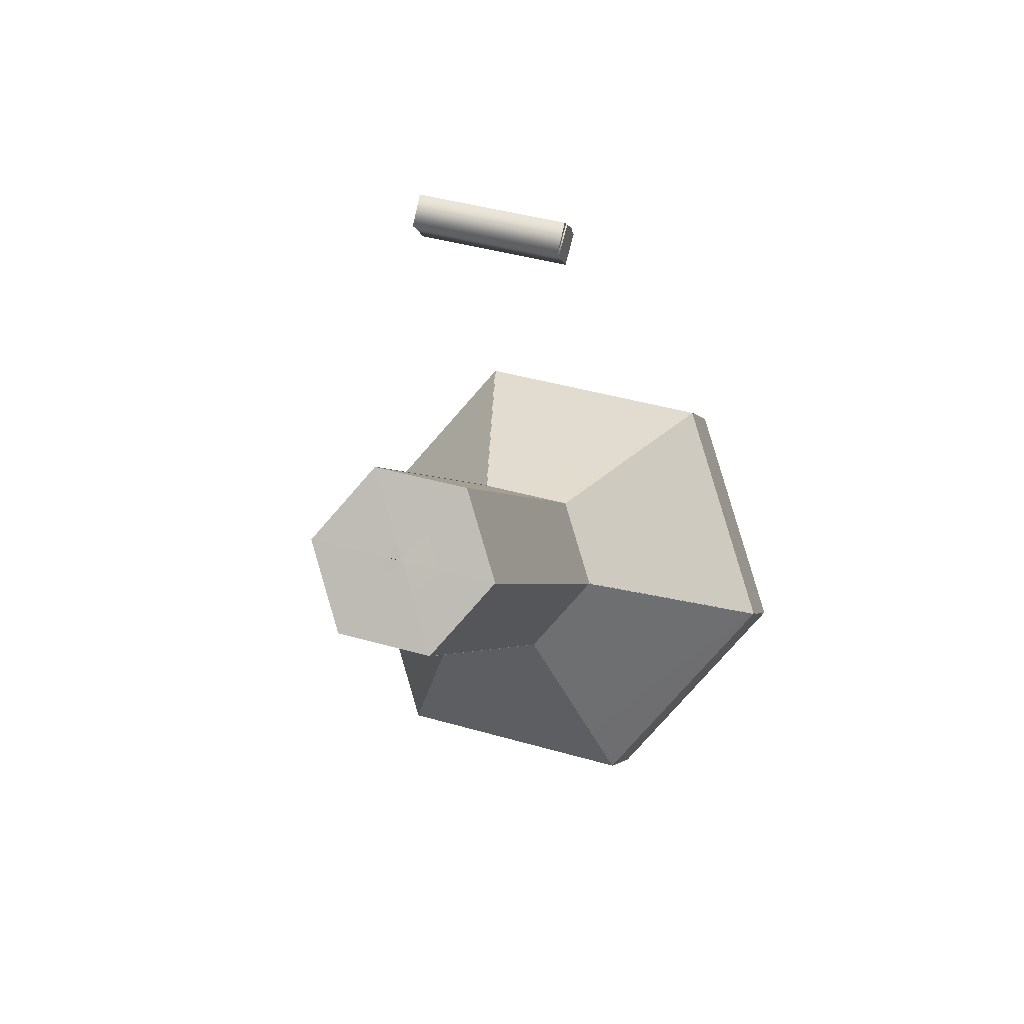
<metadata>
{"format":"obj","ext":"obj","renderer":"f3d","projection":"perspective","resolution":1024,"background":"white","views":[{"elev":40.8,"azim":-160.4,"up":"+Y"}]}
</metadata>
<code>
g LampSide41deg
v 0.00042 0.9848 -0.09155
v 0.00046 0.9848 -0.09156
v 0.00363 0.9806 -0.09515
v 0.00688 0.9848 -0.09151
v 0.00683 0.9764 -0.09875
v 0.0133 0.9847 -0.09146
v 0.00683 0.9583 -0.07803
v 0.0133 0.9667 -0.07074
v 0.00683 0.9403 -0.05731
v 0.0133 0.9487 -0.05002
v 0.01221 0.9241 -0.05279
v 0.02405 0.9395 -0.03939
v 0.01759 0.9078 -0.04827
v 0.03481 0.9302 -0.02876
v 0.01758 0.9037 -0.04347
v 0.03478 0.9261 -0.02398
v 0.01756 0.8995 -0.03868
v 0.03475 0.9219 -0.01921
v 0.01739 0.8997 -0.03847
v 0.0344 0.9219 -0.01919
v 0.01722 0.9 -0.03826
v 0.03406 0.9219 -0.01918
v 0.01722 0.904 -0.04295
v 0.03408 0.926 -0.02386
v 0.01723 0.9081 -0.04763
v 0.03409 0.93 -0.02853
v 0.01185 0.9243 -0.05216
v 0.02334 0.9393 -0.03918
v 0.00648 0.9406 -0.05669
v 0.01258 0.9485 -0.04982
v 0.00648 0.9585 -0.07723
v 0.01258 0.9664 -0.07035
v 0.00648 0.9763 -0.09776
v 0.01258 0.9842 -0.09088
v 0.00343 0.9803 -0.09432
v 0.00649 0.9842 -0.0909
v 0.00039 0.9843 -0.09088
v 0.0004 0.9843 -0.09093
v 0.0004 0.9846 -0.09119
v 0.00043 0.9845 -0.09122
v 0.00042 0.9848 -0.09151
v 0.00046 0.9848 -0.09151
f 1 2 4
f 1 4 3
f 3 4 6
f 3 6 5
f 5 6 8
f 5 8 7
f 7 8 10
f 7 10 9
f 9 10 12
f 9 12 11
f 11 12 14
f 11 14 13
f 13 14 16
f 13 16 15
f 15 16 18
f 15 18 17
f 17 18 20
f 17 20 19
f 19 20 22
f 19 22 21
f 21 22 24
f 21 24 23
f 23 24 26
f 23 26 25
f 25 26 28
f 25 28 27
f 27 28 30
f 27 30 29
f 29 30 32
f 29 32 31
f 31 32 34
f 31 34 33
f 33 34 36
f 33 36 35
f 35 36 38
f 35 38 37
f 37 38 40
f 37 40 39
f 39 40 42
f 39 42 41
g LampSide
v 0.00047 0.9849 -0.09151
v 0.00048 0.9848 -0.09154
v -0.00274 0.9806 -0.09511
v 0.00369 0.9806 -0.09514
v -0.00595 0.9764 -0.09871
v 0.00689 0.9764 -0.09874
v -0.00595 0.9584 -0.07799
v 0.00689 0.9584 -0.07802
v -0.00595 0.9404 -0.05727
v 0.00689 0.9404 -0.05729
v -0.01133 0.9241 -0.05275
v 0.01227 0.9241 -0.05277
v -0.01671 0.9078 -0.04823
v 0.01765 0.9078 -0.04826
v -0.01669 0.9037 -0.04343
v 0.01764 0.9037 -0.04346
v -0.01668 0.8996 -0.03864
v 0.01762 0.8995 -0.03867
v -0.01651 0.8998 -0.03843
v 0.01745 0.8998 -0.03846
v -0.01633 0.9 -0.03822
v 0.01728 0.9 -0.03825
v -0.01634 0.9041 -0.0429
v 0.01728 0.904 -0.04293
v -0.01635 0.9081 -0.04759
v 0.01729 0.9081 -0.04762
v -0.01097 0.9244 -0.05212
v 0.01191 0.9244 -0.05215
v -0.00559 0.9407 -0.05665
v 0.00654 0.9406 -0.05668
v -0.00559 0.9585 -0.07718
v 0.00654 0.9585 -0.07721
v -0.0056 0.9764 -0.09772
v 0.00654 0.9763 -0.09774
v -0.00255 0.9804 -0.09428
v 0.00349 0.9803 -0.09431
v 0.0005 0.9844 -0.09084
v 0.00045 0.9843 -0.09087
v 0.00048 0.9846 -0.09115
v 0.00046 0.9846 -0.09118
v 0.00047 0.9848 -0.09146
v 0.00048 0.9848 -0.09149
f 43 44 46
f 43 46 45
f 45 46 48
f 45 48 47
f 47 48 50
f 47 50 49
f 49 50 52
f 49 52 51
f 51 52 54
f 51 54 53
f 53 54 56
f 53 56 55
f 55 56 58
f 55 58 57
f 57 58 60
f 57 60 59
f 59 60 62
f 59 62 61
f 61 62 64
f 61 64 63
f 63 64 66
f 63 66 65
f 65 66 68
f 65 68 67
f 67 68 70
f 67 70 69
f 69 70 72
f 69 72 71
f 71 72 74
f 71 74 73
f 73 74 76
f 73 76 75
f 75 76 78
f 75 78 77
f 77 78 80
f 77 80 79
f 79 80 82
f 79 82 81
f 81 82 84
f 81 84 83
g LampSide_1
v 0.00059 0.9849 -0.09152
v 0.00056 0.9848 -0.09154
v -0.00582 0.9848 -0.09147
v -0.00265 0.9806 -0.09514
v -0.01224 0.9848 -0.09143
v -0.00586 0.9764 -0.09874
v -0.01224 0.9668 -0.0707
v -0.00586 0.9584 -0.07802
v -0.01224 0.9488 -0.04998
v -0.00586 0.9403 -0.0573
v -0.023 0.9395 -0.03935
v -0.01123 0.9241 -0.05278
v -0.03375 0.9303 -0.02872
v -0.01661 0.9078 -0.04826
v -0.03372 0.9261 -0.02394
v -0.0166 0.9037 -0.04346
v -0.03369 0.922 -0.01917
v -0.01658 0.8995 -0.03867
v -0.03335 0.922 -0.01915
v -0.01641 0.8998 -0.03846
v -0.033 0.9219 -0.01914
v -0.01624 0.9 -0.03825
v -0.03302 0.926 -0.02382
v -0.01625 0.904 -0.04294
v -0.03304 0.9301 -0.02849
v -0.01626 0.9081 -0.04763
v -0.02228 0.9393 -0.03914
v -0.01088 0.9244 -0.05216
v -0.01152 0.9486 -0.04978
v -0.0055 0.9406 -0.05669
v -0.01153 0.9664 -0.07031
v -0.0055 0.9585 -0.07722
v -0.01153 0.9843 -0.09084
v -0.0055 0.9763 -0.09775
v -0.00544 0.9843 -0.09086
v -0.00245 0.9803 -0.09431
v 0.00065 0.9843 -0.09089
v 0.00059 0.9843 -0.09088
v 0.00062 0.9846 -0.09118
v 0.00058 0.9846 -0.09119
v 0.00059 0.9848 -0.09148
v 0.00056 0.9848 -0.0915
f 85 86 88
f 85 88 87
f 87 88 90
f 87 90 89
f 89 90 92
f 89 92 91
f 91 92 94
f 91 94 93
f 93 94 96
f 93 96 95
f 95 96 98
f 95 98 97
f 97 98 100
f 97 100 99
f 99 100 102
f 99 102 101
f 101 102 104
f 101 104 103
f 103 104 106
f 103 106 105
f 105 106 108
f 105 108 107
f 107 108 110
f 107 110 109
f 109 110 112
f 109 112 111
f 111 112 114
f 111 114 113
f 113 114 116
f 113 116 115
f 115 116 118
f 115 118 117
f 117 118 120
f 117 120 119
f 119 120 122
f 119 122 121
f 121 122 124
f 121 124 123
f 123 124 126
f 123 126 125
g LampSide_2
v 0.00044 0.9848 -0.09161
v 0.00047 0.9848 -0.09158
v 0.00685 0.9847 -0.09156
v 0.00368 0.9889 -0.08789
v 0.01327 0.9847 -0.09151
v 0.00689 0.9931 -0.0842
v 0.01327 0.9667 -0.07079
v 0.00689 0.9751 -0.06348
v 0.01327 0.9487 -0.05007
v 0.00689 0.9571 -0.04276
v 0.02403 0.9394 -0.03944
v 0.01227 0.9549 -0.02601
v 0.03478 0.9302 -0.02881
v 0.01764 0.9526 -0.00927
v 0.03475 0.926 -0.02403
v 0.01763 0.9485 -0.00451
v 0.03472 0.9219 -0.01925
v 0.01761 0.9443 0.00025
v 0.03438 0.9219 -0.01924
v 0.01744 0.9441 7e-05
v 0.03403 0.9218 -0.01922
v 0.01727 0.9438 -0.00011
v 0.03405 0.9259 -0.0239
v 0.01728 0.9479 -0.00478
v 0.03407 0.93 -0.02858
v 0.01729 0.952 -0.00945
v 0.02331 0.9392 -0.03922
v 0.01191 0.9542 -0.0262
v 0.01255 0.9485 -0.04987
v 0.00653 0.9564 -0.04296
v 0.01256 0.9663 -0.07039
v 0.00653 0.9743 -0.06349
v 0.01256 0.9842 -0.09092
v 0.00653 0.9921 -0.08402
v 0.00647 0.9842 -0.09095
v 0.00349 0.9882 -0.0875
v 0.00038 0.9842 -0.09097
v 0.00044 0.9842 -0.09099
v 0.00041 0.9845 -0.09127
v 0.00046 0.9845 -0.09126
v 0.00044 0.9847 -0.09156
v 0.00047 0.9848 -0.09154
f 127 128 130
f 127 130 129
f 129 130 132
f 129 132 131
f 131 132 134
f 131 134 133
f 133 134 136
f 133 136 135
f 135 136 138
f 135 138 137
f 137 138 140
f 137 140 139
f 139 140 142
f 139 142 141
f 141 142 144
f 141 144 143
f 143 144 146
f 143 146 145
f 145 146 148
f 145 148 147
f 147 148 150
f 147 150 149
f 149 150 152
f 149 152 151
f 151 152 154
f 151 154 153
f 153 154 156
f 153 156 155
f 155 156 158
f 155 158 157
f 157 158 160
f 157 160 159
f 159 160 162
f 159 162 161
f 161 162 164
f 161 164 163
f 163 164 166
f 163 166 165
f 165 166 168
f 165 168 167
g LampSide_3
v 0.00057 0.9848 -0.09162
v 0.00055 0.9848 -0.09159
v 0.00377 0.9889 -0.08792
v -0.00265 0.9889 -0.08789
v 0.00698 0.9931 -0.08423
v -0.00586 0.9931 -0.0842
v 0.00698 0.975 -0.06351
v -0.00586 0.9751 -0.06348
v 0.00698 0.957 -0.04279
v -0.00586 0.9571 -0.04276
v 0.01236 0.9548 -0.02605
v -0.01124 0.9549 -0.02602
v 0.01774 0.9526 -0.00931
v -0.01662 0.9526 -0.00928
v 0.01772 0.9484 -0.00454
v -0.0166 0.9485 -0.00451
v 0.01771 0.9443 0.00022
v -0.01659 0.9443 0.00025
v 0.01754 0.944 4e-05
v -0.01642 0.9441 6e-05
v 0.01736 0.9438 -0.00015
v -0.01624 0.9438 -0.00012
v 0.01737 0.9479 -0.00481
v -0.01625 0.9479 -0.00478
v 0.01738 0.9519 -0.00948
v -0.01626 0.952 -0.00945
v 0.012 0.9542 -0.02624
v -0.01088 0.9542 -0.02621
v 0.00662 0.9564 -0.04299
v -0.0055 0.9564 -0.04296
v 0.00663 0.9742 -0.06352
v -0.00551 0.9743 -0.06349
v 0.00663 0.9921 -0.08405
v -0.00551 0.9921 -0.08402
v 0.00358 0.9881 -0.08753
v -0.00246 0.9882 -0.0875
v 0.00054 0.9842 -0.09102
v 0.00058 0.9842 -0.09099
v 0.00055 0.9844 -0.0913
v 0.00057 0.9845 -0.09127
v 0.00057 0.9847 -0.09157
v 0.00055 0.9848 -0.09154
f 169 170 172
f 169 172 171
f 171 172 174
f 171 174 173
f 173 174 176
f 173 176 175
f 175 176 178
f 175 178 177
f 177 178 180
f 177 180 179
f 179 180 182
f 179 182 181
f 181 182 184
f 181 184 183
f 183 184 186
f 183 186 185
f 185 186 188
f 185 188 187
f 187 188 190
f 187 190 189
f 189 190 192
f 189 192 191
f 191 192 194
f 191 194 193
f 193 194 196
f 193 196 195
f 195 196 198
f 195 198 197
f 197 198 200
f 197 200 199
f 199 200 202
f 199 202 201
f 201 202 204
f 201 204 203
f 203 204 206
f 203 206 205
f 205 206 208
f 205 208 207
f 207 208 210
f 207 210 209
g LampSide_4
v 0.00061 0.9848 -0.09158
v 0.00057 0.9848 -0.09157
v -0.00259 0.9889 -0.08788
v -0.00585 0.9848 -0.09152
v -0.0058 0.9931 -0.08419
v -0.01227 0.9847 -0.09147
v -0.0058 0.9751 -0.06347
v -0.01227 0.9667 -0.07075
v -0.0058 0.9571 -0.04275
v -0.01227 0.9487 -0.05003
v -0.01118 0.9549 -0.02601
v -0.02302 0.9395 -0.0394
v -0.01656 0.9527 -0.00926
v -0.03378 0.9302 -0.02877
v -0.01654 0.9485 -0.0045
v -0.03375 0.9261 -0.02399
v -0.01653 0.9443 0.00026
v -0.03372 0.9219 -0.01921
v -0.01636 0.9441 8e-05
v -0.03337 0.9219 -0.0192
v -0.01618 0.9438 -0.0001
v -0.03303 0.9219 -0.01919
v -0.01619 0.9479 -0.00477
v -0.03305 0.926 -0.02386
v -0.0162 0.952 -0.00944
v -0.03306 0.93 -0.02854
v -0.01082 0.9542 -0.0262
v -0.02231 0.9393 -0.03918
v -0.00544 0.9564 -0.04295
v -0.01155 0.9485 -0.04983
v -0.00545 0.9743 -0.06348
v -0.01155 0.9664 -0.07036
v -0.00545 0.9921 -0.08401
v -0.01155 0.9842 -0.09089
v -0.0024 0.9882 -0.08749
v -0.00546 0.9842 -0.09091
v 0.00064 0.9842 -0.09098
v 0.00063 0.9843 -0.09093
v 0.00063 0.9845 -0.09125
v 0.0006 0.9845 -0.09123
v 0.00061 0.9848 -0.09153
v 0.00057 0.9848 -0.09152
f 211 212 214
f 211 214 213
f 213 214 216
f 213 216 215
f 215 216 218
f 215 218 217
f 217 218 220
f 217 220 219
f 219 220 222
f 219 222 221
f 221 222 224
f 221 224 223
f 223 224 226
f 223 226 225
f 225 226 228
f 225 228 227
f 227 228 230
f 227 230 229
f 229 230 232
f 229 232 231
f 231 232 234
f 231 234 233
f 233 234 236
f 233 236 235
f 235 236 238
f 235 238 237
f 237 238 240
f 237 240 239
f 239 240 242
f 239 242 241
f 241 242 244
f 241 244 243
f 243 244 246
f 243 246 245
f 245 246 248
f 245 248 247
f 247 248 250
f 247 250 249
f 249 250 252
f 249 252 251
g Attache
v -0.00228 0.9813 -0.06038
v 0.00272 0.9813 -0.06038
v 0.00272 0.976 -0.06497
v -0.00228 0.976 -0.06497
v -0.00228 0.9859 -0.06566
v 0.00272 0.9859 -0.06566
v 0.00272 0.9806 -0.07025
v -0.00228 0.9806 -0.07025
v 0.00022 0.9836 -0.06302
v 0.00272 0.9809 -0.06531
v 0.00022 0.9783 -0.06761
v -0.00228 0.9809 -0.06531
v 0.00022 0.9786 -0.06267
v 0.00022 0.9832 -0.06796
f 254 253 265
f 255 254 265
f 256 255 265
f 253 256 265
f 254 255 262
f 255 259 262
f 259 258 262
f 258 254 262
f 253 254 261
f 254 258 261
f 258 257 261
f 257 253 261
f 256 253 264
f 253 257 264
f 257 260 264
f 260 256 264
f 257 258 266
f 258 259 266
f 259 260 266
f 260 257 266
f 255 256 263
f 256 260 263
f 260 259 263
f 259 255 263
g Attache2
v -0.00228 1.001 -0.06194
v 0.00272 1.001 -0.06194
v 0.00272 0.9812 -0.06055
v -0.00228 0.9812 -0.06055
v -0.00228 1.001 -0.06893
v 0.00272 1.001 -0.06893
v 0.00272 0.9807 -0.06753
v -0.00228 0.9807 -0.06753
v 0.00022 1.001 -0.06543
v 0.00272 0.9909 -0.06474
v 0.00022 0.9809 -0.06404
v -0.00228 0.9909 -0.06474
v 0.00022 0.9912 -0.06125
v 0.00022 0.9907 -0.06823
f 268 267 279
f 269 268 279
f 270 269 279
f 267 270 279
f 268 269 276
f 269 273 276
f 273 272 276
f 272 268 276
f 267 268 275
f 268 272 275
f 272 271 275
f 271 267 275
f 270 267 278
f 267 271 278
f 271 274 278
f 274 270 278
f 271 272 280
f 272 273 280
f 273 274 280
f 274 271 280
f 269 270 277
f 270 274 277
f 274 273 277
f 273 269 277
g Cube_10
v -0.00983 1.006 -0.05685
v -0.00983 1.014 -0.05538
v 0.01017 1.014 -0.05538
v 0.01017 1.006 -0.05685
v -0.00983 1.007 -0.06223
v -0.00983 1.015 -0.06077
v 0.01017 1.015 -0.06077
v 0.01017 1.007 -0.06223
v -0.00983 1.01 -0.05881
v 0.00017 1.014 -0.05807
v 0.01017 1.01 -0.05881
v 0.00017 1.007 -0.05954
v 0.00017 1.01 -0.05611
v 0.00017 1.011 -0.0615
f 282 281 293
f 283 282 293
f 284 283 293
f 281 284 293
f 282 283 290
f 283 287 290
f 287 286 290
f 286 282 290
f 281 282 289
f 282 286 289
f 286 285 289
f 285 281 289
f 284 281 292
f 281 285 292
f 285 288 292
f 288 284 292
f 285 286 294
f 286 287 294
f 287 288 294
f 288 285 294
f 283 284 291
f 284 288 291
f 288 287 291
f 287 283 291
g Pince
v -0.0234 1.011 -0.00618
v 0.02365 1.011 -0.00618
v 0.02365 1.005 -0.00572
v -0.0234 1.005 -0.00572
v -0.0234 1.01 -0.02713
v 0.02365 1.01 -0.02713
v 0.02365 1.003 -0.02667
v -0.0234 1.003 -0.02667
v 0.00012 1.01 -0.01665
v 0.02365 1.007 -0.01642
v 0.00012 1.004 -0.0162
v -0.0234 1.007 -0.01642
v 0.00012 1.008 -0.00595
v 0.00012 1.006 -0.0269
f 296 295 307
f 297 296 307
f 298 297 307
f 295 298 307
f 296 297 304
f 297 301 304
f 301 300 304
f 300 296 304
f 295 296 303
f 296 300 303
f 300 299 303
f 299 295 303
f 298 295 306
f 295 299 306
f 299 302 306
f 302 298 306
f 299 300 308
f 300 301 308
f 301 302 308
f 302 299 308
f 297 298 305
f 298 302 305
f 302 301 305
f 301 297 305
g Cube_7
v -0.00983 1.01 -0.027
v 0.01017 1.01 -0.027
v 0.01017 1.003 -0.02654
v -0.00983 1.003 -0.02654
v -0.00983 1.005 -0.09184
v 0.01017 1.005 -0.09184
v 0.01017 0.9987 -0.09139
v -0.00983 0.9987 -0.09139
v 0.00017 1.007 -0.05942
v 0.01017 1.004 -0.05919
v 0.00017 1.001 -0.05896
v -0.00983 1.004 -0.05919
v 0.00017 1.006 -0.02677
v 0.00017 1.002 -0.09161
f 310 309 321
f 311 310 321
f 312 311 321
f 309 312 321
f 310 311 318
f 311 315 318
f 315 314 318
f 314 310 318
f 309 310 317
f 310 314 317
f 314 313 317
f 313 309 317
f 312 309 320
f 309 313 320
f 313 316 320
f 316 312 320
f 313 314 322
f 314 315 322
f 315 316 322
f 316 313 322
f 311 312 319
f 312 316 319
f 316 315 319
f 315 311 319
g Cube_10_1
v -0.00983 1.008 -0.05242
v -0.00983 1.015 -0.05492
v 0.01017 1.015 -0.05492
v 0.01017 1.008 -0.05242
v -0.00983 1.006 -0.0576
v -0.00983 1.013 -0.0601
v 0.01017 1.013 -0.0601
v 0.01017 1.006 -0.0576
v -0.00983 1.011 -0.05626
v 0.00017 1.014 -0.05751
v 0.01017 1.011 -0.05626
v 0.00017 1.007 -0.05501
v 0.00017 1.012 -0.05367
v 0.00017 1.01 -0.05885
f 324 323 335
f 325 324 335
f 326 325 335
f 323 326 335
f 324 325 332
f 325 329 332
f 329 328 332
f 328 324 332
f 323 324 331
f 324 328 331
f 328 327 331
f 327 323 331
f 326 323 334
f 323 327 334
f 327 330 334
f 330 326 334
f 327 328 336
f 328 329 336
f 329 330 336
f 330 327 336
f 325 326 333
f 326 330 333
f 330 329 333
f 329 325 333
g Cylinder_12
v -0.00978 1.015 -0.05776
v -0.00978 1.015 -0.05477
v -0.00978 1.012 -0.05755
v -0.00978 1.015 -0.06076
v -0.00978 1.018 -0.05797
v 0.01022 1.015 -0.05477
v 0.01022 1.012 -0.05755
v 0.01022 1.015 -0.06076
v 0.01022 1.018 -0.05797
v 0.01022 1.015 -0.05776
f 339 338 337
f 340 339 337
f 341 340 337
f 338 341 337
f 342 338 339
f 343 339 340
f 344 340 341
f 345 341 338
f 342 339 343
f 343 340 344
f 344 341 345
f 345 338 342
f 346 342 343
f 346 343 344
f 346 344 345
f 346 345 342
g Cylinder_12_1
v 0.01003 1.014 -0.05763
v 0.01003 1.014 -0.05464
v 0.01003 1.017 -0.05742
v 0.01003 1.015 -0.06063
v 0.01003 1.011 -0.05784
v -0.00997 1.014 -0.05464
v -0.00997 1.017 -0.05742
v -0.00997 1.015 -0.06063
v -0.00997 1.011 -0.05784
v -0.00997 1.014 -0.05763
f 349 348 347
f 350 349 347
f 351 350 347
f 348 351 347
f 352 348 349
f 353 349 350
f 354 350 351
f 355 351 348
f 352 349 353
f 353 350 354
f 354 351 355
f 355 348 352
f 356 352 353
f 356 353 354
f 356 354 355
f 356 355 352
g Cube_10_2
v 0.01008 1.021 -0.05228
v 0.01008 1.014 -0.05479
v -0.00992 1.014 -0.05479
v -0.00992 1.021 -0.05228
v 0.01008 1.023 -0.05747
v 0.01008 1.016 -0.05997
v -0.00992 1.016 -0.05997
v -0.00992 1.023 -0.05747
v 0.01008 1.019 -0.05613
v 8e-05 1.015 -0.05738
v -0.00992 1.019 -0.05613
v 8e-05 1.022 -0.05488
v 8e-05 1.018 -0.05354
v 8e-05 1.02 -0.05872
f 358 357 369
f 359 358 369
f 360 359 369
f 357 360 369
f 358 359 366
f 359 363 366
f 363 362 366
f 362 358 366
f 357 358 365
f 358 362 365
f 362 361 365
f 361 357 365
f 360 357 368
f 357 361 368
f 361 364 368
f 364 360 368
f 361 362 370
f 362 363 370
f 363 364 370
f 364 361 370
f 359 360 367
f 360 364 367
f 364 363 367
f 363 359 367
g Cube_7_1
v 0.01008 1.02 -0.02687
v -0.00992 1.02 -0.02687
v -0.00992 1.026 -0.02641
v 0.01008 1.026 -0.02641
v 0.01008 1.024 -0.09171
v -0.00992 1.024 -0.09171
v -0.00992 1.031 -0.09125
v 0.01008 1.031 -0.09125
v 8e-05 1.022 -0.05929
v -0.00992 1.025 -0.05906
v 8e-05 1.029 -0.05883
v 0.01008 1.025 -0.05906
v 8e-05 1.023 -0.02664
v 8e-05 1.028 -0.09148
f 372 371 383
f 373 372 383
f 374 373 383
f 371 374 383
f 372 373 380
f 373 377 380
f 377 376 380
f 376 372 380
f 371 372 379
f 372 376 379
f 376 375 379
f 375 371 379
f 374 371 382
f 371 375 382
f 375 378 382
f 378 374 382
f 375 376 384
f 376 377 384
f 377 378 384
f 378 375 384
f 373 374 381
f 374 378 381
f 378 377 381
f 377 373 381
g Pince_1
v 0.02365 1.018 -0.00604
v -0.0234 1.018 -0.00604
v -0.0234 1.025 -0.00559
v 0.02365 1.025 -0.00559
v 0.02365 1.02 -0.02699
v -0.0234 1.02 -0.02699
v -0.0234 1.026 -0.02654
v 0.02365 1.026 -0.02654
v 0.00012 1.019 -0.01652
v -0.0234 1.022 -0.01629
v 0.00012 1.026 -0.01607
v 0.02365 1.022 -0.01629
v 0.00012 1.022 -0.00582
v 0.00012 1.023 -0.02677
f 386 385 397
f 387 386 397
f 388 387 397
f 385 388 397
f 386 387 394
f 387 391 394
f 391 390 394
f 390 386 394
f 385 386 393
f 386 390 393
f 390 389 393
f 389 385 393
f 388 385 396
f 385 389 396
f 389 392 396
f 392 388 396
f 389 390 398
f 390 391 398
f 391 392 398
f 392 389 398
f 387 388 395
f 388 392 395
f 392 391 395
f 391 387 395
g Cube_10_3
v 0.01008 1.023 -0.05671
v 0.01008 1.016 -0.05525
v -0.00992 1.016 -0.05525
v -0.00992 1.023 -0.05671
v 0.01008 1.022 -0.0621
v 0.01008 1.015 -0.06063
v -0.00992 1.015 -0.06063
v -0.00992 1.022 -0.0621
v 0.01008 1.019 -0.05867
v 8e-05 1.015 -0.05794
v -0.00992 1.019 -0.05867
v 8e-05 1.023 -0.05941
v 8e-05 1.02 -0.05598
v 8e-05 1.019 -0.06137
f 400 399 411
f 401 400 411
f 402 401 411
f 399 402 411
f 400 401 408
f 401 405 408
f 405 404 408
f 404 400 408
f 399 400 407
f 400 404 407
f 404 403 407
f 403 399 407
f 402 399 410
f 399 403 410
f 403 406 410
f 406 402 410
f 403 404 412
f 404 405 412
f 405 406 412
f 406 403 412
f 401 402 409
f 402 406 409
f 406 405 409
f 405 401 409
g Interrupteur
v -0.00487 0.9708 -0.09342
v 0.00496 0.9694 -0.09461
v 0.005 0.9715 -0.09674
v -0.00484 0.9729 -0.09554
v -0.00433 0.9728 -0.09133
v 0.0055 0.9715 -0.09252
v 0.00554 0.9736 -0.09465
v -0.00429 0.975 -0.09345
v 0.00031 0.9711 -0.09297
v 0.00525 0.9715 -0.09463
v 0.00035 0.9732 -0.09509
v -0.00458 0.9729 -0.09343
v 6e-05 0.9711 -0.09508
v 0.00061 0.9732 -0.09299
f 414 413 425
f 415 414 425
f 416 415 425
f 413 416 425
f 414 415 422
f 415 419 422
f 419 418 422
f 418 414 422
f 413 414 421
f 414 418 421
f 418 417 421
f 417 413 421
f 416 413 424
f 413 417 424
f 417 420 424
f 420 416 424
f 417 418 426
f 418 419 426
f 419 420 426
f 420 417 426
f 415 416 423
f 416 420 423
f 420 419 423
f 419 415 423
g Reflecteur
v 0.03378 0.9298 -0.02858
v 0.01709 0.9516 -0.00964
v 0.01226 0.9483 -0.04986
v 0.00634 0.9561 -0.04314
f 427 428 430
f 427 430 429
g Reflecteur_1
v 0.01709 0.9516 -0.00964
v -0.01593 0.9517 -0.0096
v 0.00634 0.9561 -0.04314
v -0.00517 0.9561 -0.04311
f 431 432 434
f 431 434 433
g Reflecteur_2
v -0.01593 0.9517 -0.0096
v -0.03264 0.9301 -0.02839
v -0.00517 0.9561 -0.04311
v -0.01113 0.9486 -0.04967
f 435 436 438
f 435 438 437
g Reflecteur_3
v -0.03264 0.9301 -0.02839
v -0.01596 0.9083 -0.04733
v -0.01113 0.9486 -0.04967
v -0.00521 0.9408 -0.05639
f 439 440 442
f 439 442 441
g Reflecteur_4
v -0.01596 0.9083 -0.04733
v 0.01706 0.9082 -0.04736
v -0.00521 0.9408 -0.05639
v 0.0063 0.9408 -0.05642
f 443 444 446
f 443 446 445
g Reflecteur_5
v 0.01706 0.9082 -0.04736
v 0.03378 0.9298 -0.02858
v 0.0063 0.9408 -0.05642
v 0.01226 0.9483 -0.04986
f 447 448 450
f 447 450 449

</code>
